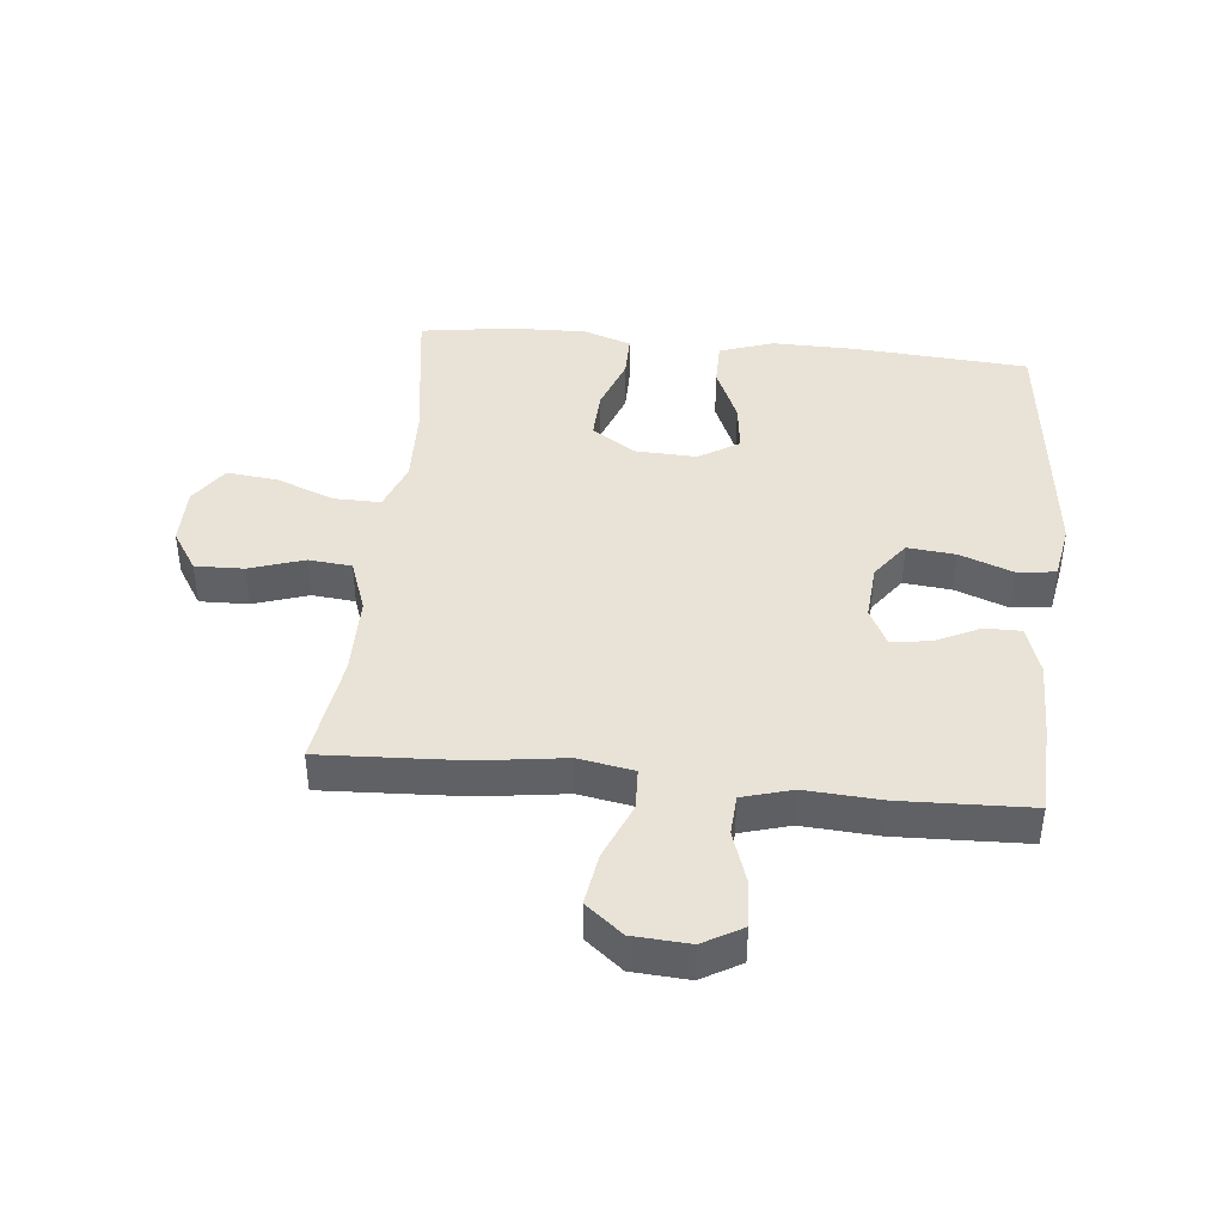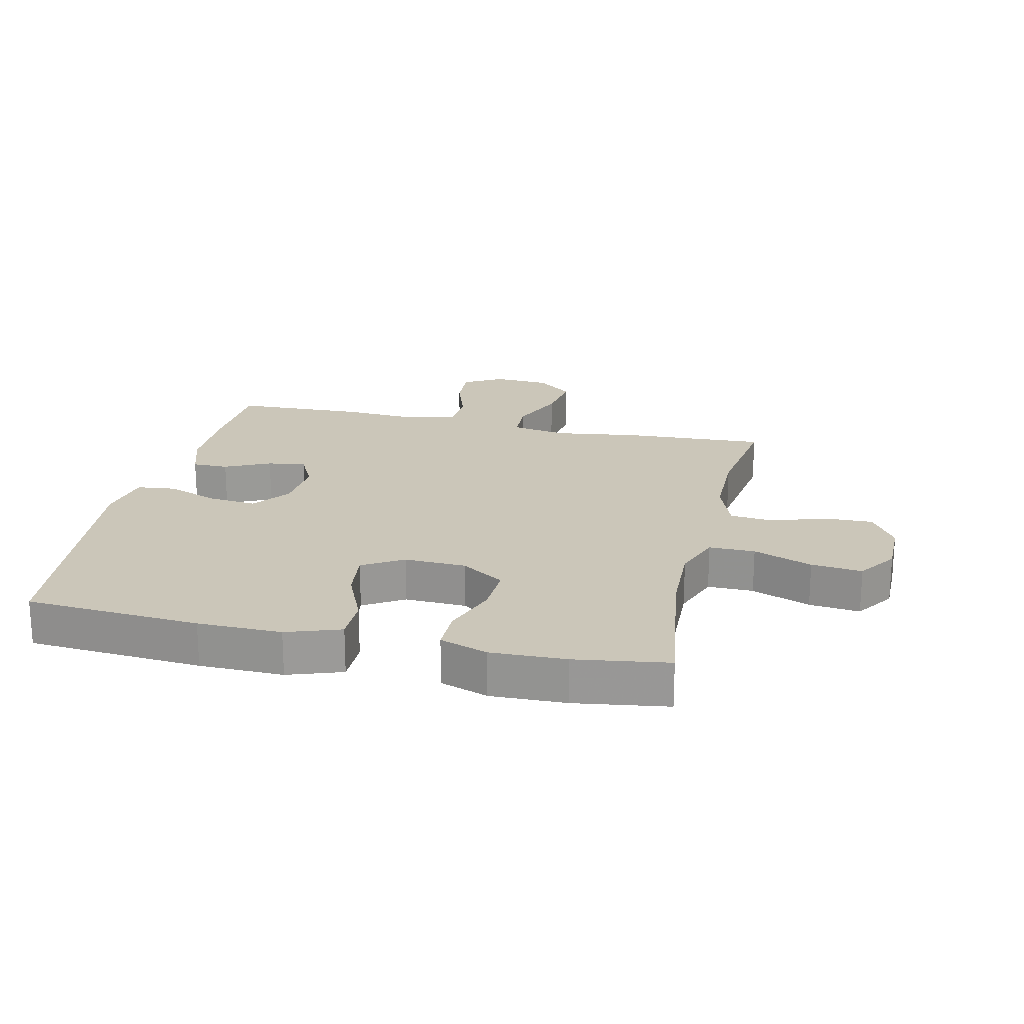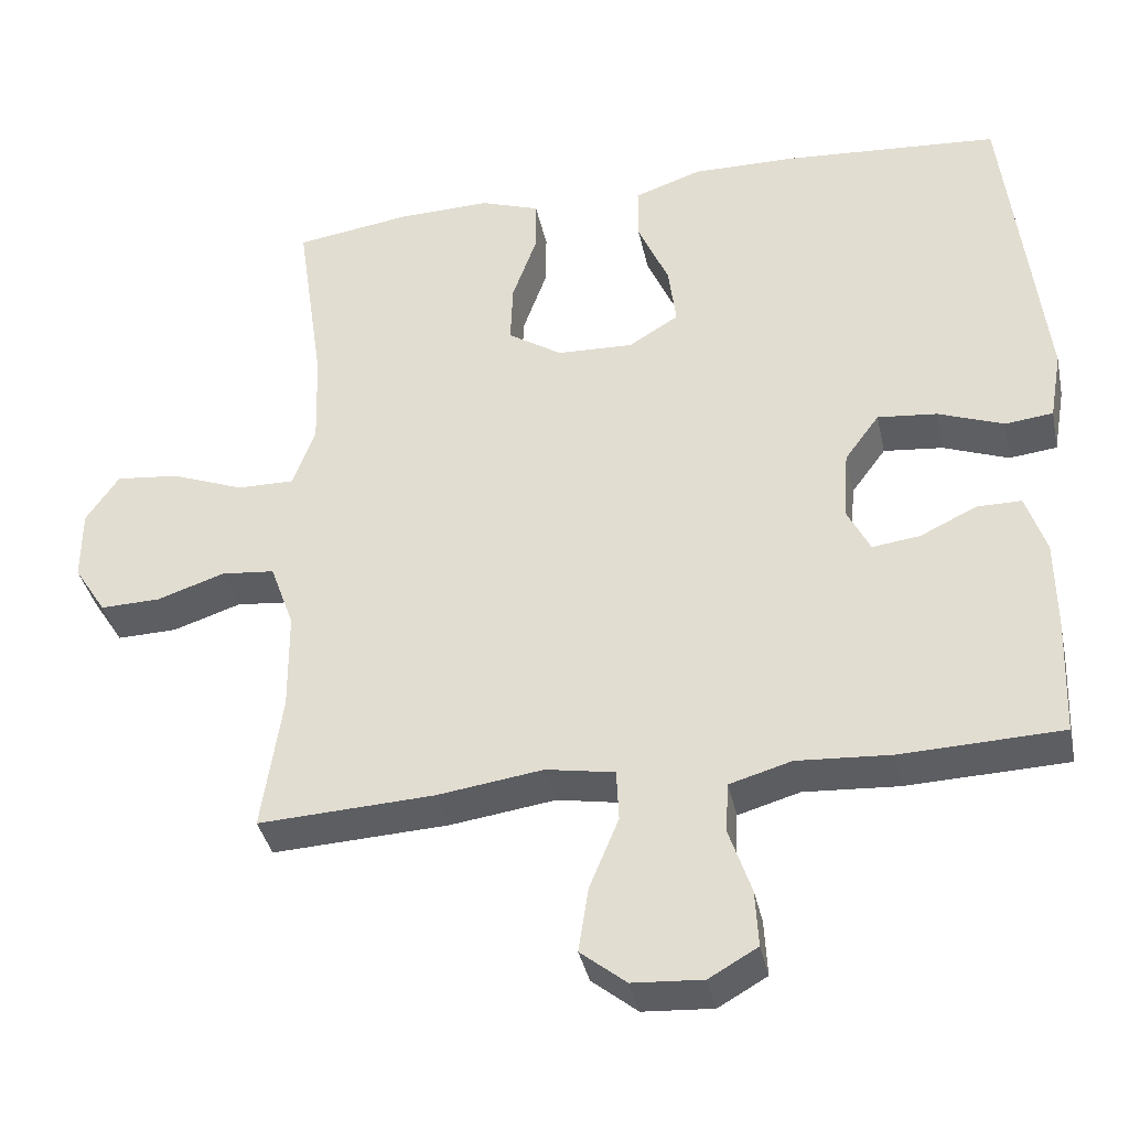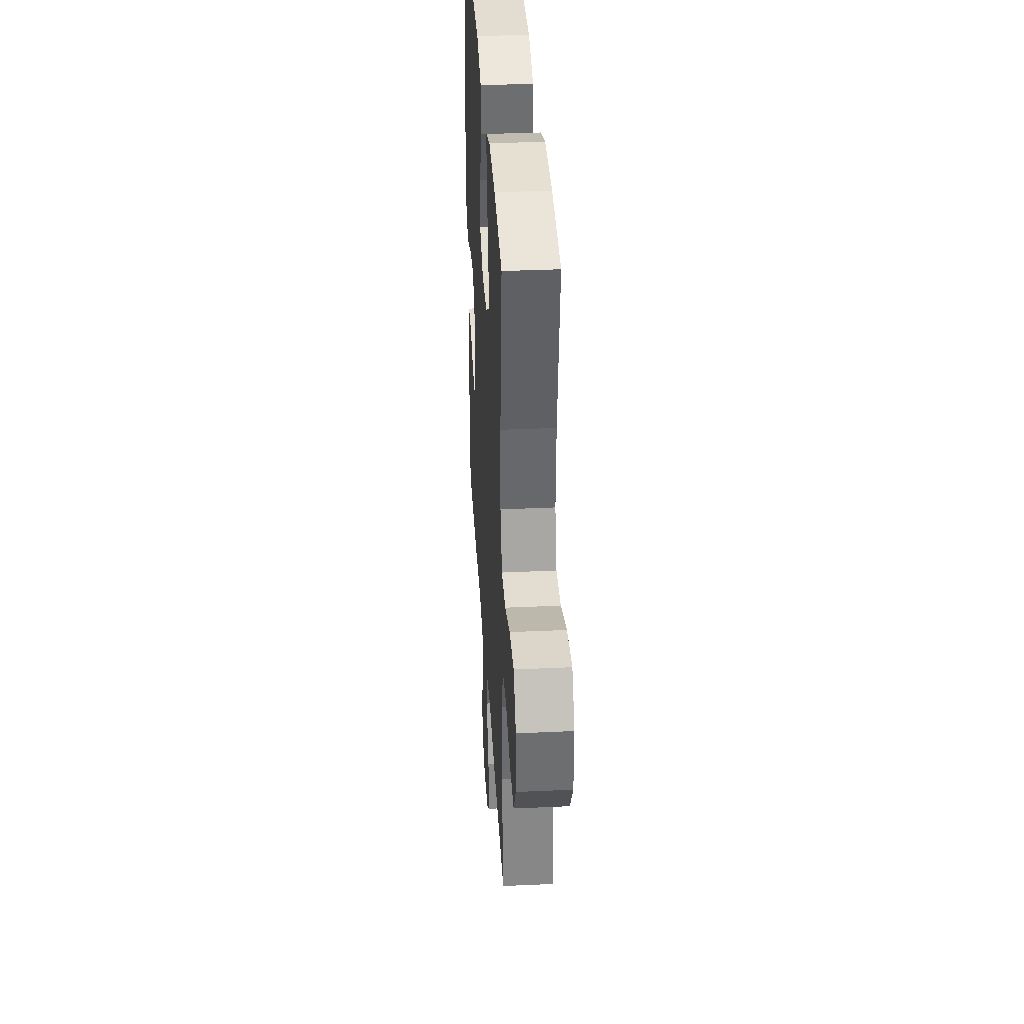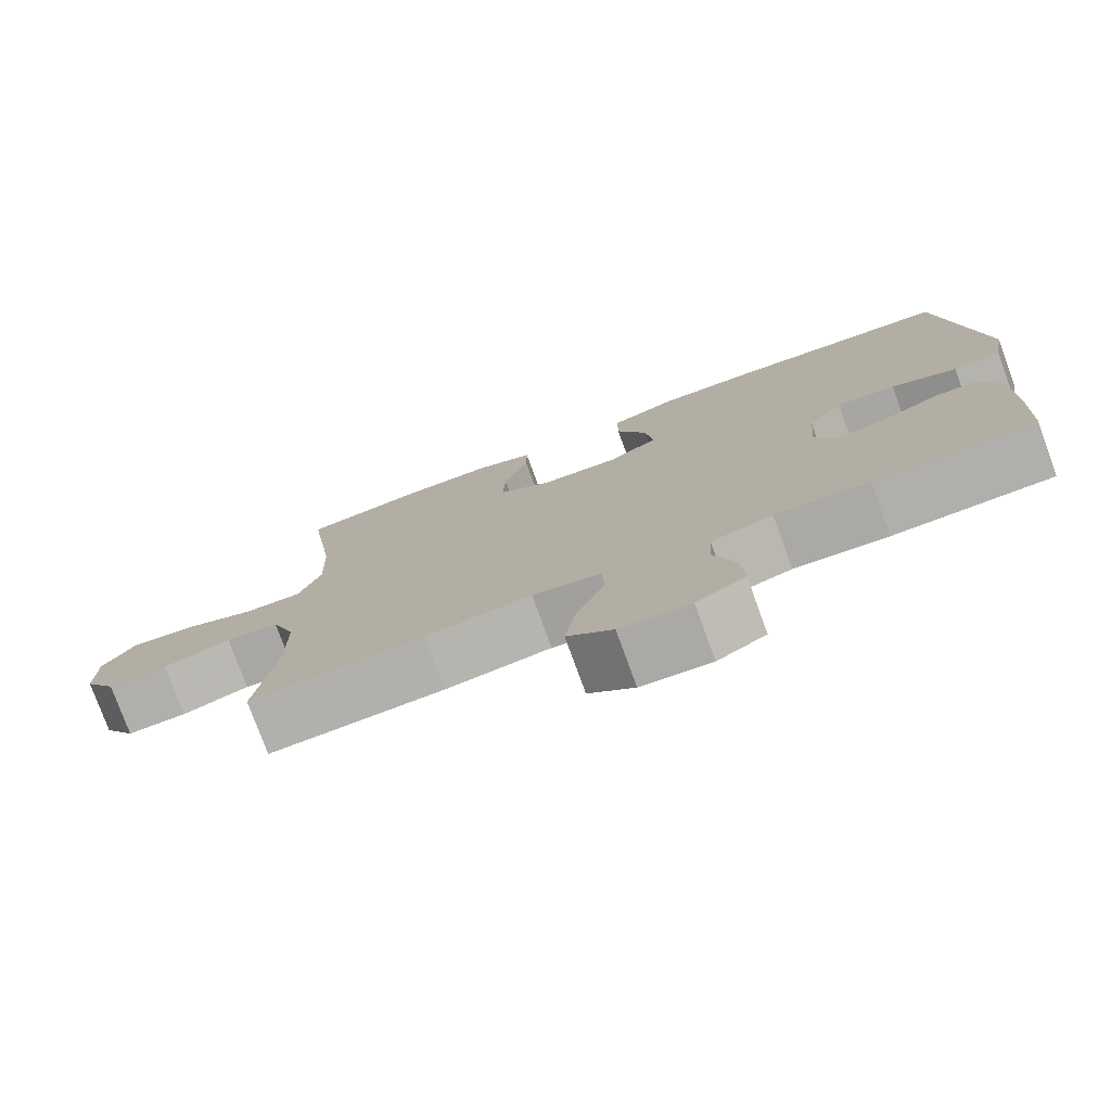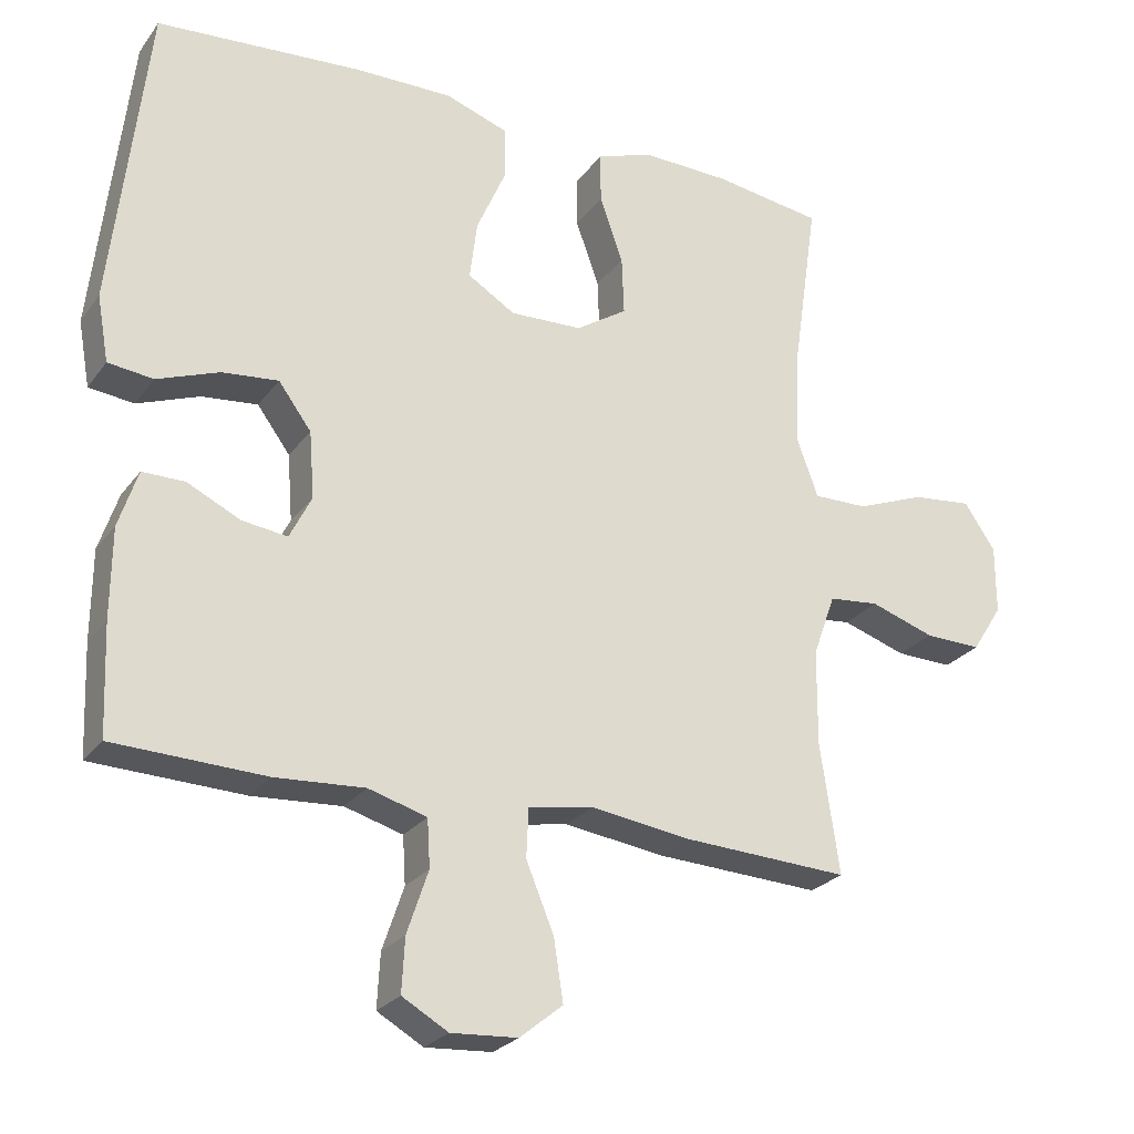
<metadata>
{"format":"obj","ext":"obj","renderer":"f3d","projection":"perspective","resolution":1024,"background":"white","views":[{"elev":41.7,"azim":-174.2,"up":"+Y"},{"elev":20.9,"azim":12.8,"up":"+Y"},{"elev":-37.7,"azim":-168.1,"up":"+Z"},{"elev":36.1,"azim":86.6,"up":"+Z"},{"elev":-77.5,"azim":-160.0,"up":"+Z"},{"elev":-25.4,"azim":-27.8,"up":"+Z"}]}
</metadata>
<code>
v -0.5 0.07 0.5
v -0.219 0.07 0.521
v -0.084 0.07 0.523
v 0.003 0.07 0.493
v 0.003 0.07 0.42
v -0.037 0.07 0.328
v -0.047 0.07 0.248
v 0.018 0.07 0.208
v 0.117 0.07 0.212
v 0.187 0.07 0.258
v 0.184 0.07 0.338
v 0.152 0.07 0.428
v 0.152 0.07 0.498
v 0.229 0.07 0.525
v 0.35 0.07 0.522
v 0.5 0.07 0.5
v 0.464 0.07 0.251
v 0.46 0.07 0.126
v 0.489 0.07 0.047
v 0.563 0.07 0.048
v 0.658 0.07 0.085
v 0.74 0.07 0.094
v 0.783 0.07 0.031
v 0.783 0.07 -0.063
v 0.741 0.07 -0.129
v 0.663 0.07 -0.127
v 0.575 0.07 -0.098
v 0.506 0.07 -0.105
v 0.475 0.07 -0.191
v 0.474 0.07 -0.322
v 0.5 0.07 -0.5
v 0.272 0.07 -0.489
v 0.135 0.07 -0.47
v 0.046 0.07 -0.486
v 0.043 0.07 -0.553
v 0.081 0.07 -0.645
v 0.094 0.07 -0.729
v 0.035 0.07 -0.777
v -0.056 0.07 -0.783
v -0.119 0.07 -0.747
v -0.115 0.07 -0.673
v -0.086 0.07 -0.587
v -0.09 0.07 -0.522
v -0.17 0.07 -0.499
v -0.292 0.07 -0.507
v -0.5 0.07 -0.5
v -0.506 0.07 -0.351
v -0.505 0.07 -0.228
v -0.479 0.07 -0.149
v -0.421 0.07 -0.149
v -0.348 0.07 -0.184
v -0.286 0.07 -0.192
v -0.256 0.07 -0.132
v -0.263 0.07 -0.041
v -0.308 0.07 0.02
v -0.385 0.07 0.012
v -0.47 0.07 -0.02
v -0.532 0.07 -0.013
v -0.548 0.07 0.077
v -0.5 0 0.5
v -0.219 0 0.521
v -0.084 0 0.523
v 0.003 0 0.493
v 0.003 0 0.42
v -0.037 0 0.328
v -0.047 0 0.248
v 0.018 0 0.208
v 0.117 0 0.212
v 0.187 0 0.258
v 0.184 0 0.338
v 0.152 0 0.428
v 0.152 0 0.498
v 0.229 0 0.525
v 0.35 0 0.522
v 0.5 0 0.5
v 0.464 0 0.251
v 0.46 0 0.126
v 0.489 0 0.047
v 0.563 0 0.048
v 0.658 0 0.085
v 0.74 0 0.094
v 0.783 0 0.031
v 0.783 0 -0.063
v 0.741 0 -0.129
v 0.663 0 -0.127
v 0.575 0 -0.098
v 0.506 0 -0.105
v 0.475 0 -0.191
v 0.474 0 -0.322
v 0.5 0 -0.5
v 0.272 0 -0.489
v 0.135 0 -0.47
v 0.046 0 -0.486
v 0.043 0 -0.553
v 0.081 0 -0.645
v 0.094 0 -0.729
v 0.035 0 -0.777
v -0.056 0 -0.783
v -0.119 0 -0.747
v -0.115 0 -0.673
v -0.086 0 -0.587
v -0.09 0 -0.522
v -0.17 0 -0.499
v -0.292 0 -0.507
v -0.5 0 -0.5
v -0.506 0 -0.351
v -0.505 0 -0.228
v -0.479 0 -0.149
v -0.421 0 -0.149
v -0.348 0 -0.184
v -0.286 0 -0.192
v -0.256 0 -0.132
v -0.263 0 -0.041
v -0.308 0 0.02
v -0.385 0 0.012
v -0.47 0 -0.02
v -0.532 0 -0.013
v -0.548 0 0.077
f 4 5 6
f 3 4 6
f 2 3 6
f 1 2 6
f 59 1 6
f 58 59 6
f 57 58 6
f 56 57 6
f 55 56 6 7
f 54 55 7 8
f 53 54 8 9
f 52 53 9 10
f 49 50 51
f 48 49 51
f 47 48 51
f 46 47 51
f 45 46 51
f 44 45 51
f 43 44 51 52
f 40 41 42
f 39 40 42
f 38 39 42
f 37 38 42
f 36 37 42
f 35 36 42
f 34 35 42 43
f 30 31 32 33
f 29 30 33 34
f 43 52 10
f 34 43 10
f 29 34 10
f 28 29 10
f 25 26 27
f 24 25 27
f 23 24 27
f 22 23 27
f 21 22 27
f 20 21 27
f 15 16 17
f 14 15 17
f 13 14 17
f 12 13 17
f 11 12 17
f 11 17 18
f 10 11 18 19
f 19 20 27 28
f 10 19 28
f 65 64 63
f 65 63 62
f 65 62 61
f 65 61 60
f 65 60 118
f 65 118 117
f 65 117 116
f 65 116 115
f 66 65 115 114
f 67 66 114 113
f 68 67 113 112
f 69 68 112 111
f 110 109 108
f 110 108 107
f 110 107 106
f 110 106 105
f 110 105 104
f 110 104 103
f 111 110 103 102
f 101 100 99
f 101 99 98
f 101 98 97
f 101 97 96
f 101 96 95
f 101 95 94
f 102 101 94 93
f 92 91 90 89
f 93 92 89 88
f 69 111 102
f 69 102 93
f 69 93 88
f 69 88 87
f 86 85 84
f 86 84 83
f 86 83 82
f 86 82 81
f 86 81 80
f 86 80 79
f 76 75 74
f 76 74 73
f 76 73 72
f 76 72 71
f 76 71 70
f 77 76 70
f 78 77 70 69
f 87 86 79 78
f 87 78 69
f 1 60 61 2
f 2 61 62 3
f 3 62 63 4
f 4 63 64 5
f 5 64 65 6
f 6 65 66 7
f 7 66 67 8
f 8 67 68 9
f 9 68 69 10
f 10 69 70 11
f 11 70 71 12
f 12 71 72 13
f 13 72 73 14
f 14 73 74 15
f 15 74 75 16
f 16 75 76 17
f 17 76 77 18
f 18 77 78 19
f 19 78 79 20
f 20 79 80 21
f 21 80 81 22
f 22 81 82 23
f 23 82 83 24
f 24 83 84 25
f 25 84 85 26
f 26 85 86 27
f 27 86 87 28
f 28 87 88 29
f 29 88 89 30
f 30 89 90 31
f 31 90 91 32
f 32 91 92 33
f 33 92 93 34
f 34 93 94 35
f 35 94 95 36
f 36 95 96 37
f 37 96 97 38
f 38 97 98 39
f 39 98 99 40
f 40 99 100 41
f 41 100 101 42
f 42 101 102 43
f 43 102 103 44
f 44 103 104 45
f 45 104 105 46
f 46 105 106 47
f 47 106 107 48
f 48 107 108 49
f 49 108 109 50
f 50 109 110 51
f 51 110 111 52
f 52 111 112 53
f 53 112 113 54
f 54 113 114 55
f 55 114 115 56
f 56 115 116 57
f 57 116 117 58
f 58 117 118 59
f 59 118 60 1

</code>
